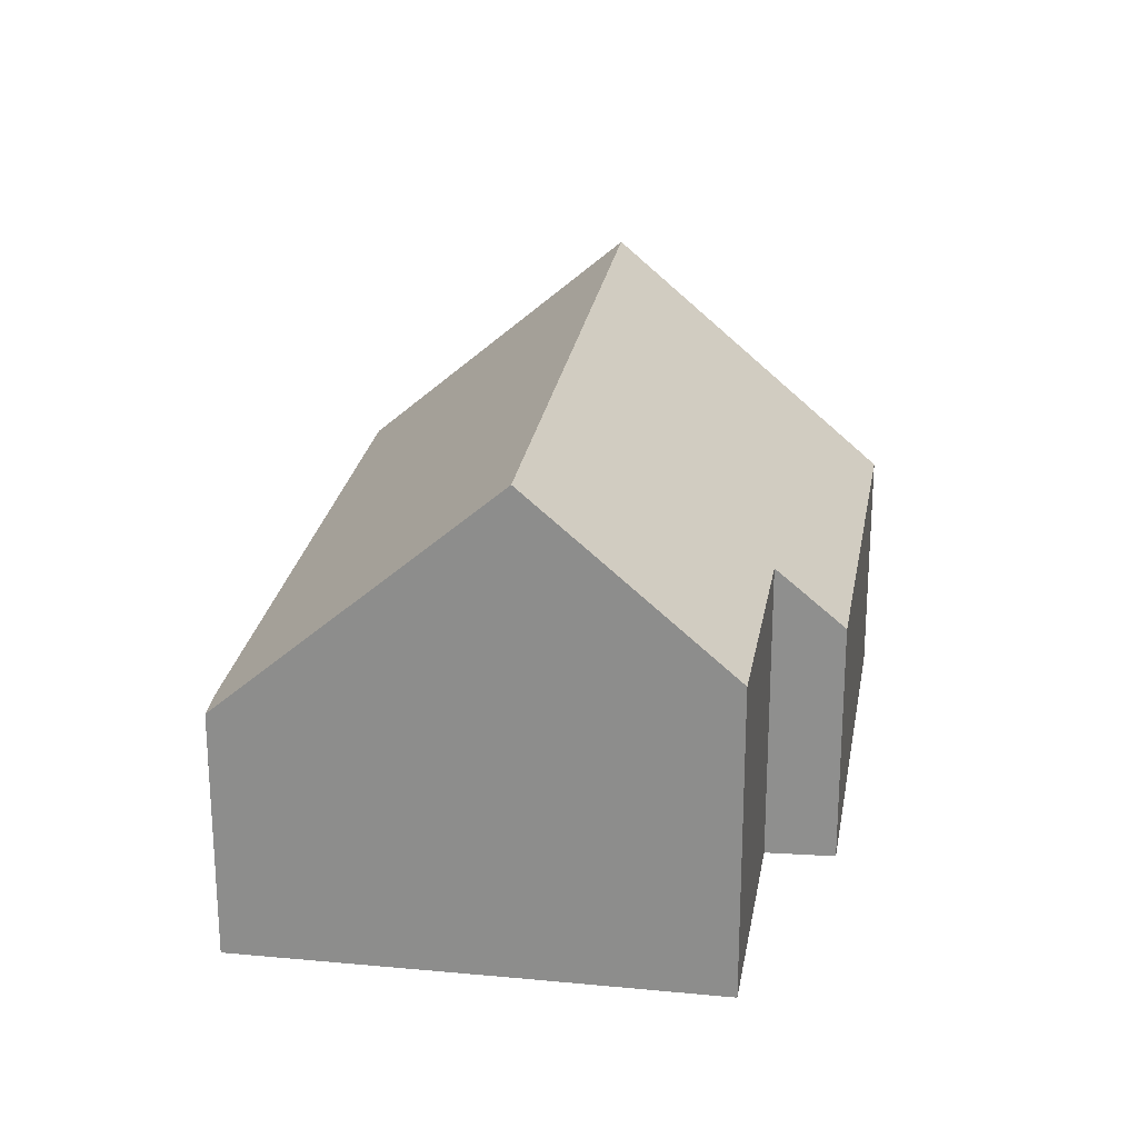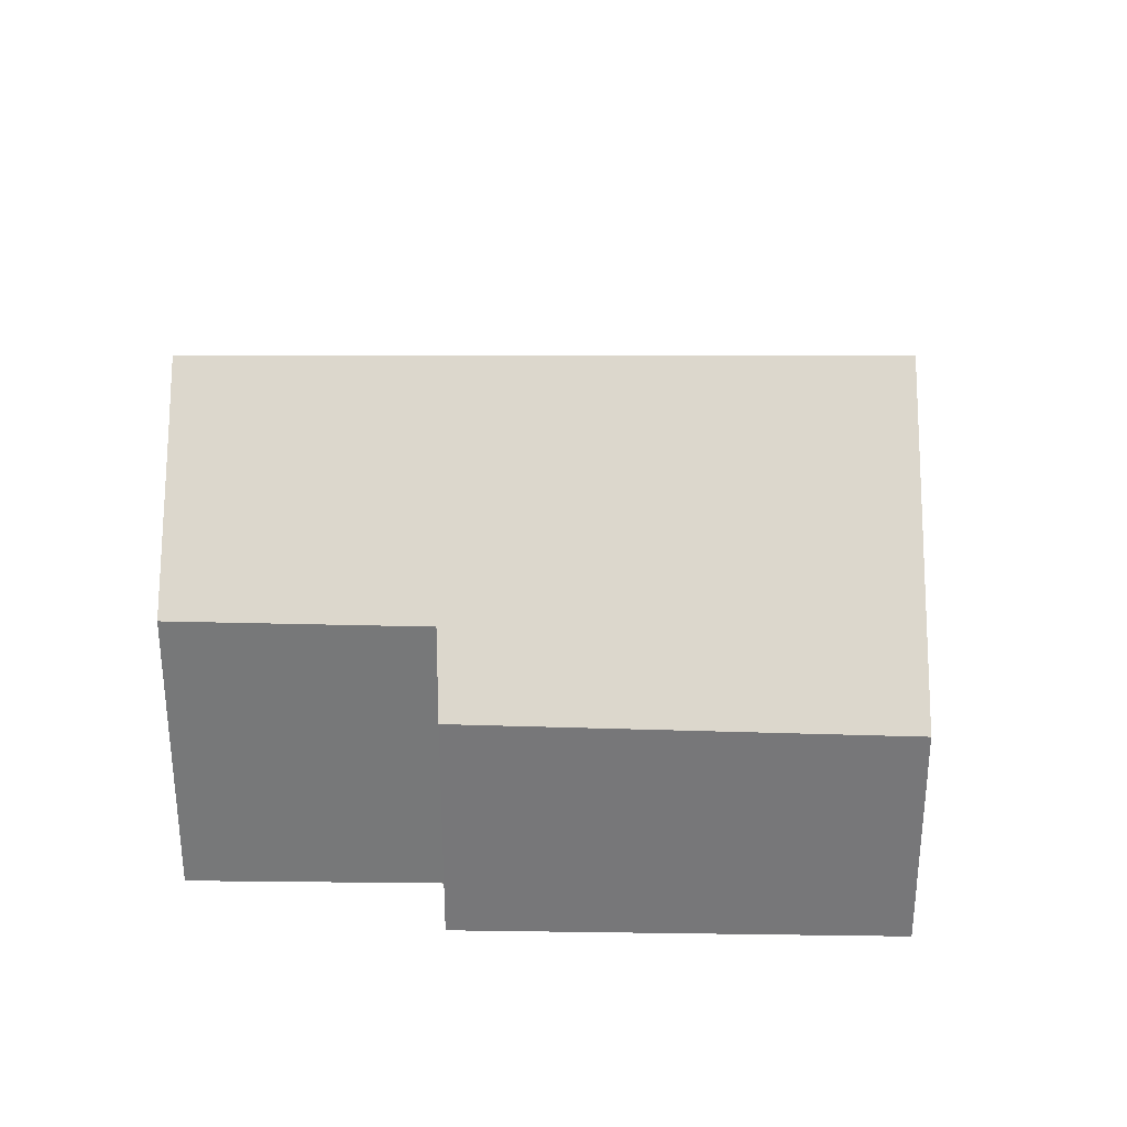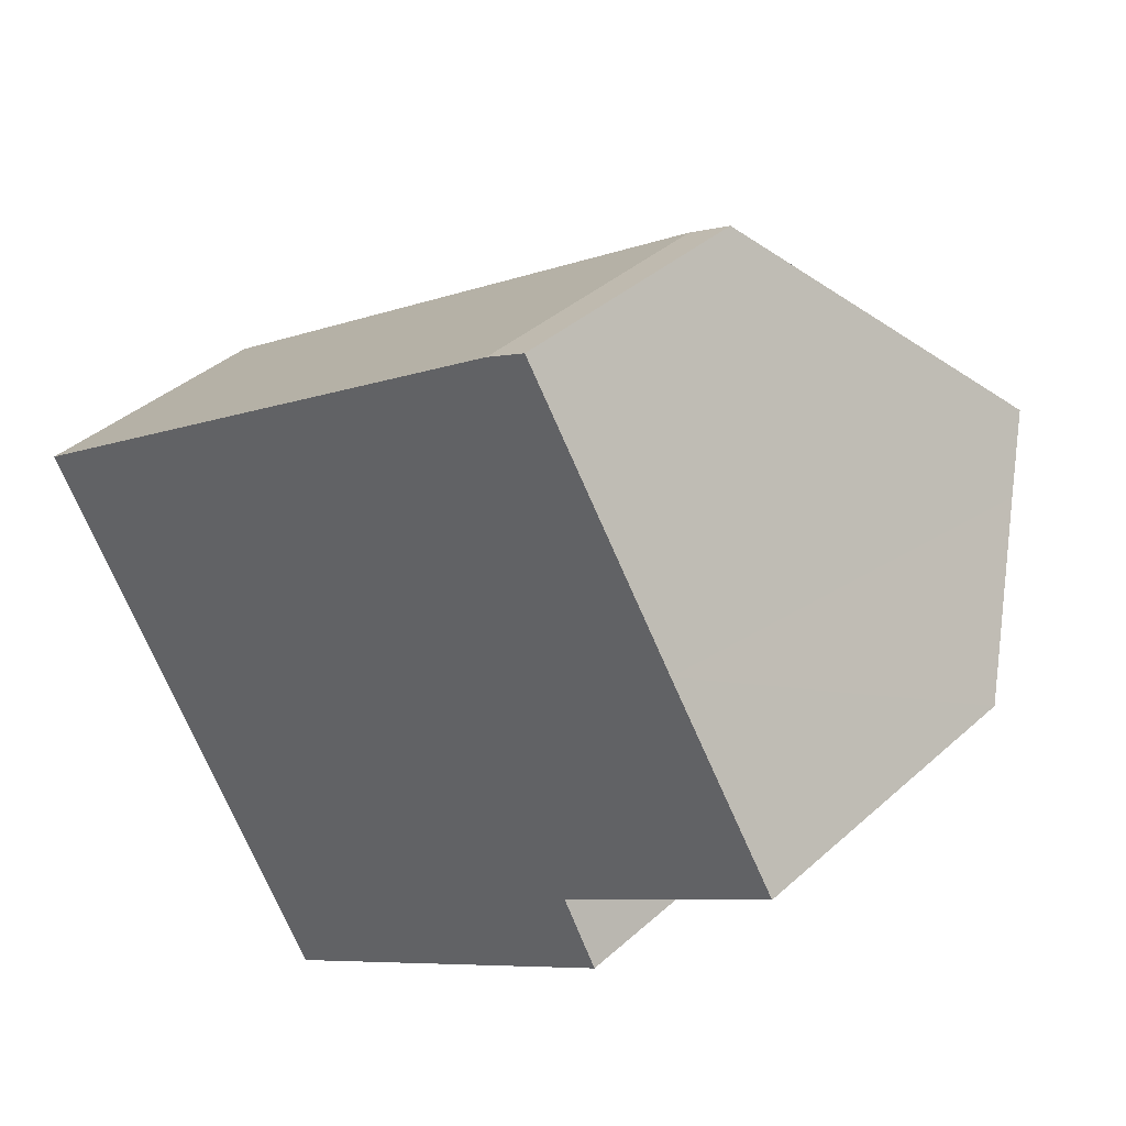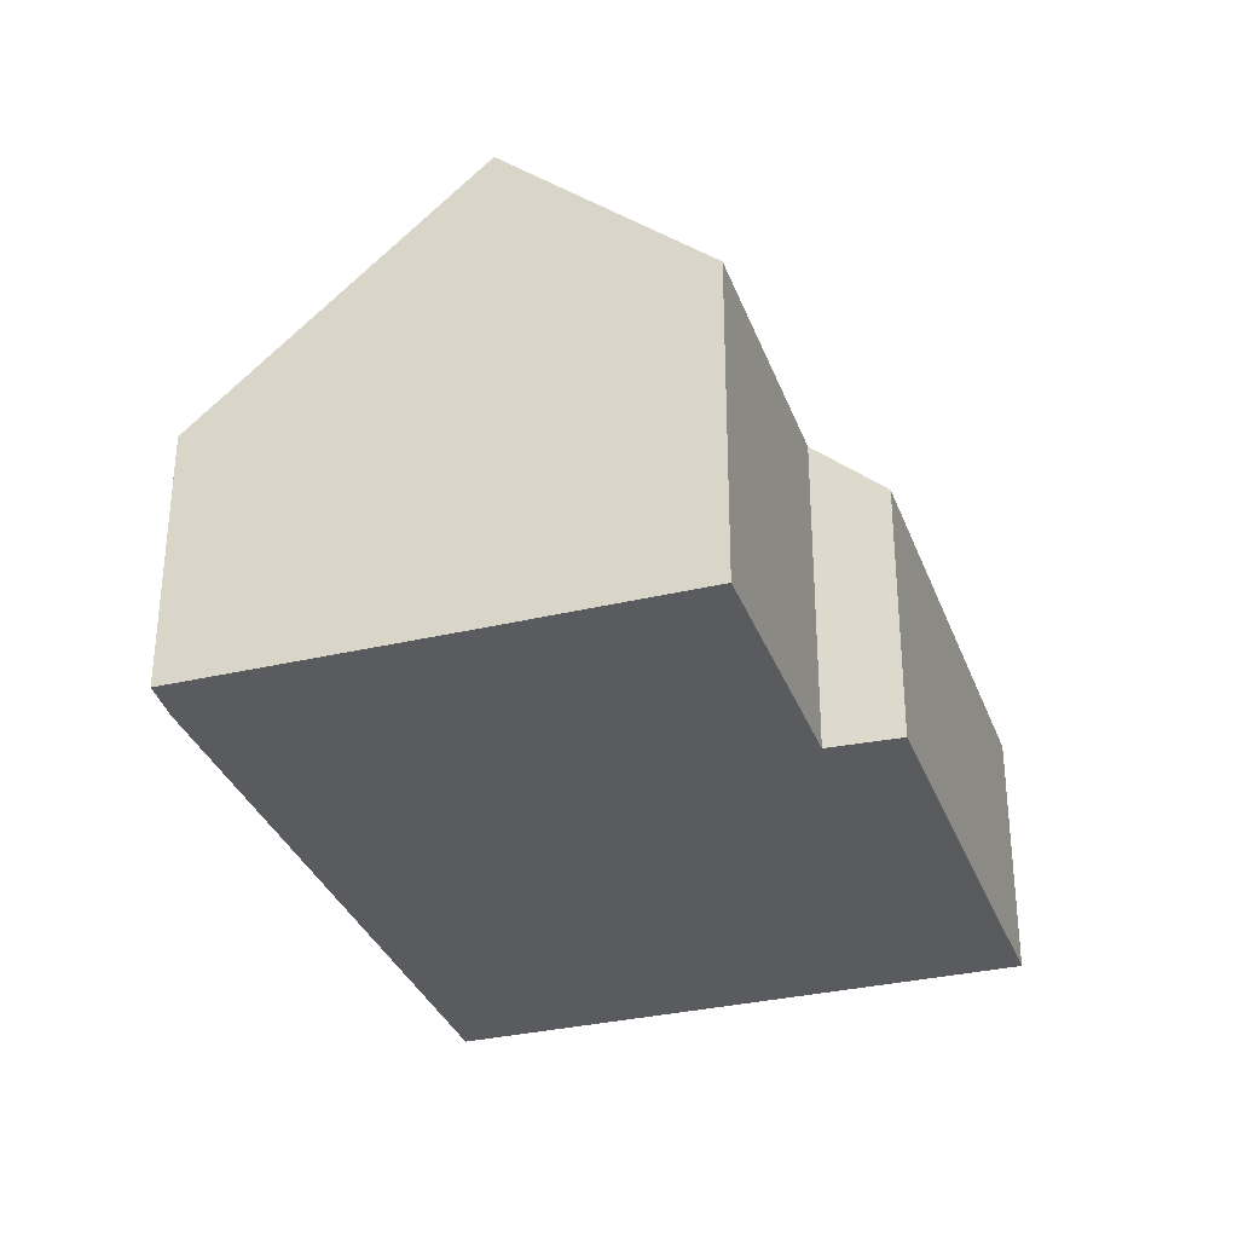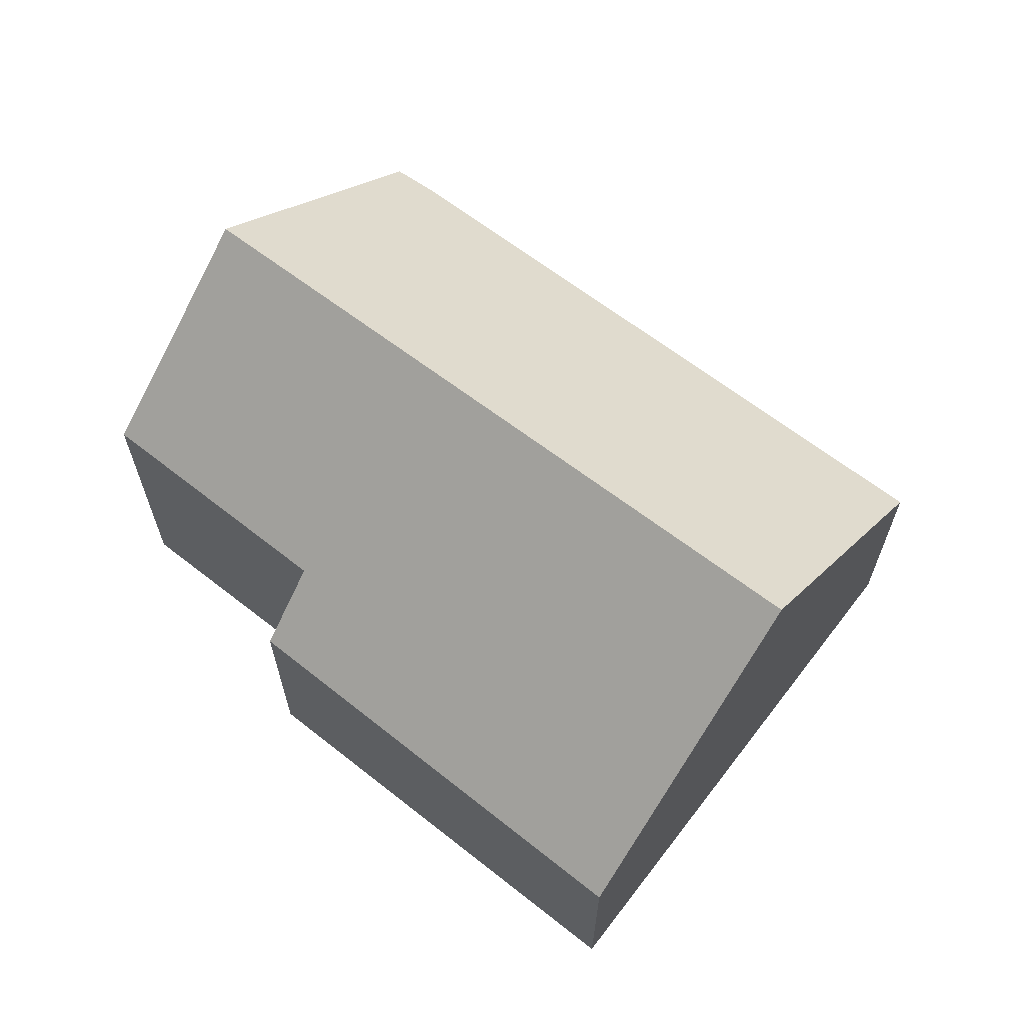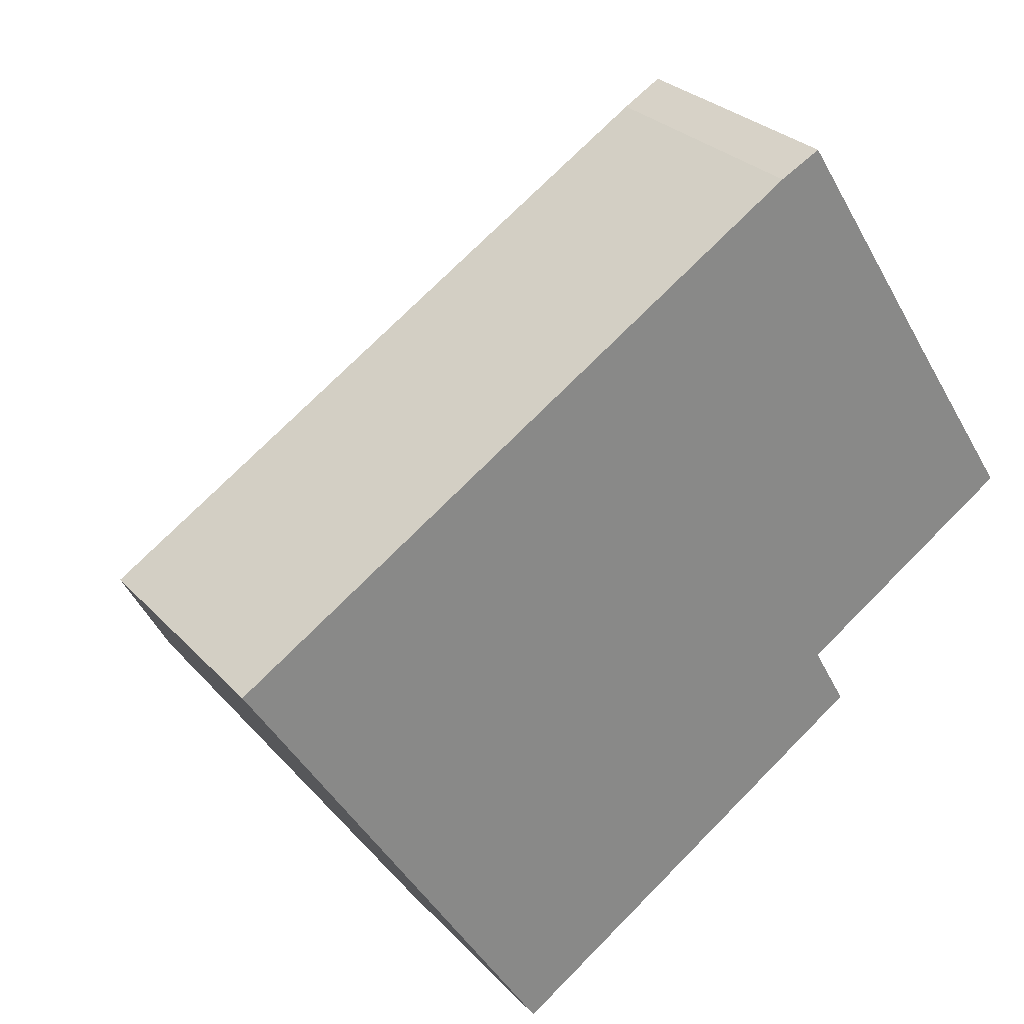
<metadata>
{"format":"obj","ext":"obj","renderer":"f3d","projection":"perspective","resolution":1024,"background":"white","views":[{"elev":23.9,"azim":66.4,"up":"+Y"},{"elev":32.6,"azim":147.9,"up":"+Y"},{"elev":37.7,"azim":41.2,"up":"+Z"},{"elev":-32.9,"azim":75.7,"up":"+Y"},{"elev":66.4,"azim":-174.8,"up":"+Y"},{"elev":27.7,"azim":-32.8,"up":"+Z"}]}
</metadata>
<code>
v  6.222 4.965 -9.84
v  13.32 6.372 -3.442
v  14.04 5.129 -4.717
v  16.24 8.935 1.937
v  17.83 6.446 -0.521
v  15.57 9.993 2.987
v  3.064 9.993 -4.846
v  0 5.115 3.132e-16
v  8.233 5.071 5.216
v  11.69 5.052 7.403
v  12.5 5.115 7.827
v  0 0 0
v  8.233 -3.194e-16 5.216
v  11.69 -4.533e-16 7.403
v  12.5 -4.793e-16 7.827
v  15.57 -1.829e-16 2.987
v  17.83 3.19e-17 -0.521
v  16.24 -1.186e-16 1.937
v  13.32 2.108e-16 -3.442
v  14.04 2.888e-16 -4.717
v  6.222 6.025e-16 -9.84
v  3.064 2.967e-16 -4.846
g defaultobject
f 1 2 3
f 2 4 5
f 4 2 6
f 6 2 7
f 7 2 1
f 8 6 7
f 6 8 9
f 6 9 10
f 6 10 11
f 12 9 8
f 9 12 13
f 9 13 10
f 10 13 14
f 10 15 11
f 15 10 14
f 15 6 11
f 6 15 4
f 4 15 16
f 4 16 5
f 5 16 17
f 17 16 18
f 19 3 2
f 3 19 20
f 17 2 5
f 2 17 19
f 20 1 3
f 1 20 21
f 1 8 7
f 8 1 12
f 12 1 22
f 22 1 21
f 20 22 21
f 22 20 19
f 22 19 12
f 12 19 17
f 12 17 18
f 12 18 13
f 13 18 16
f 13 16 15
f 13 15 14

</code>
